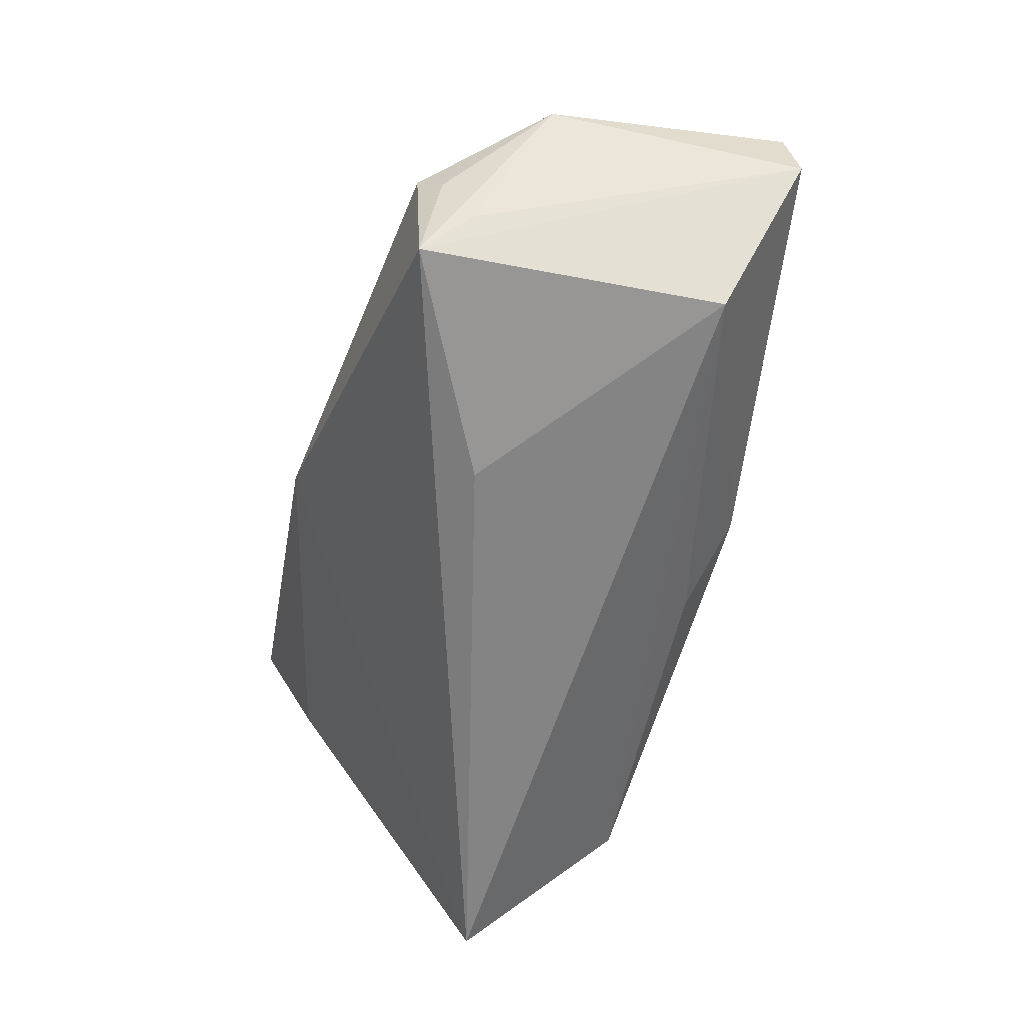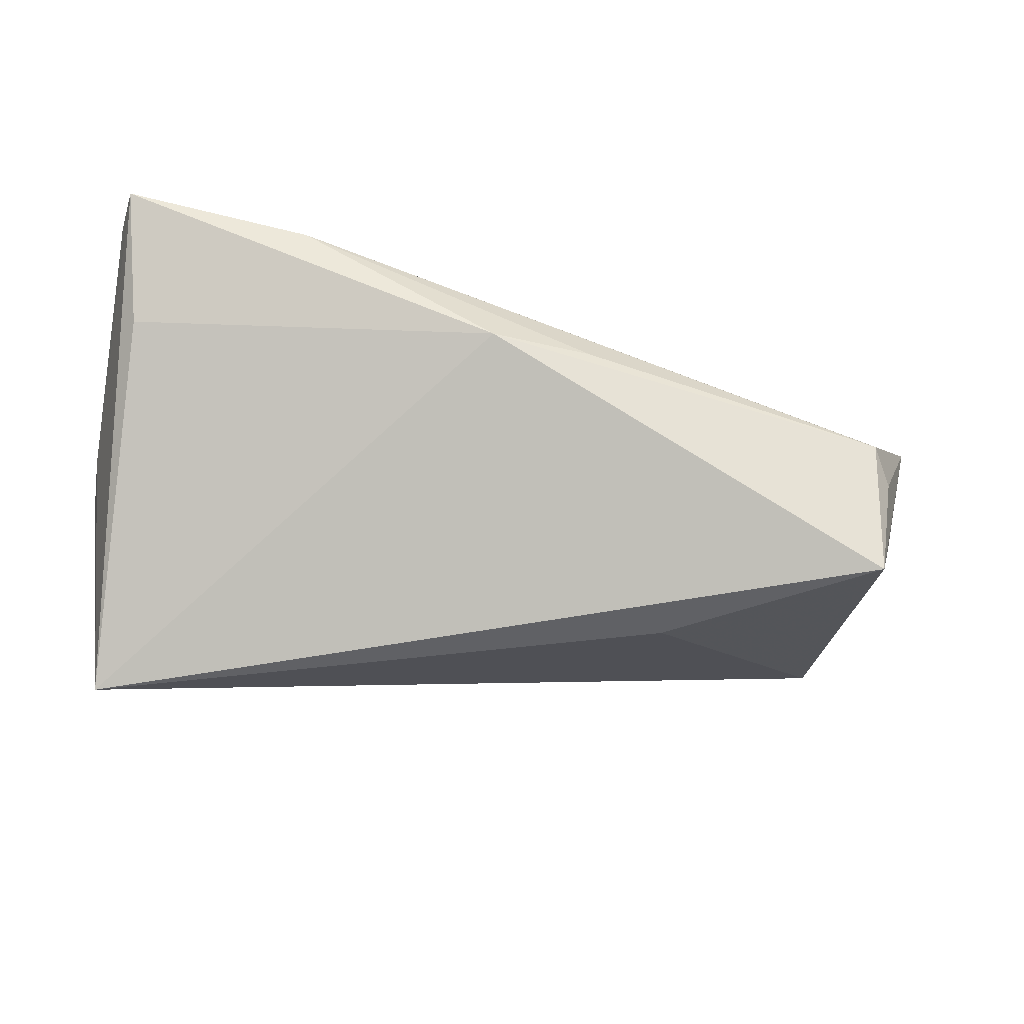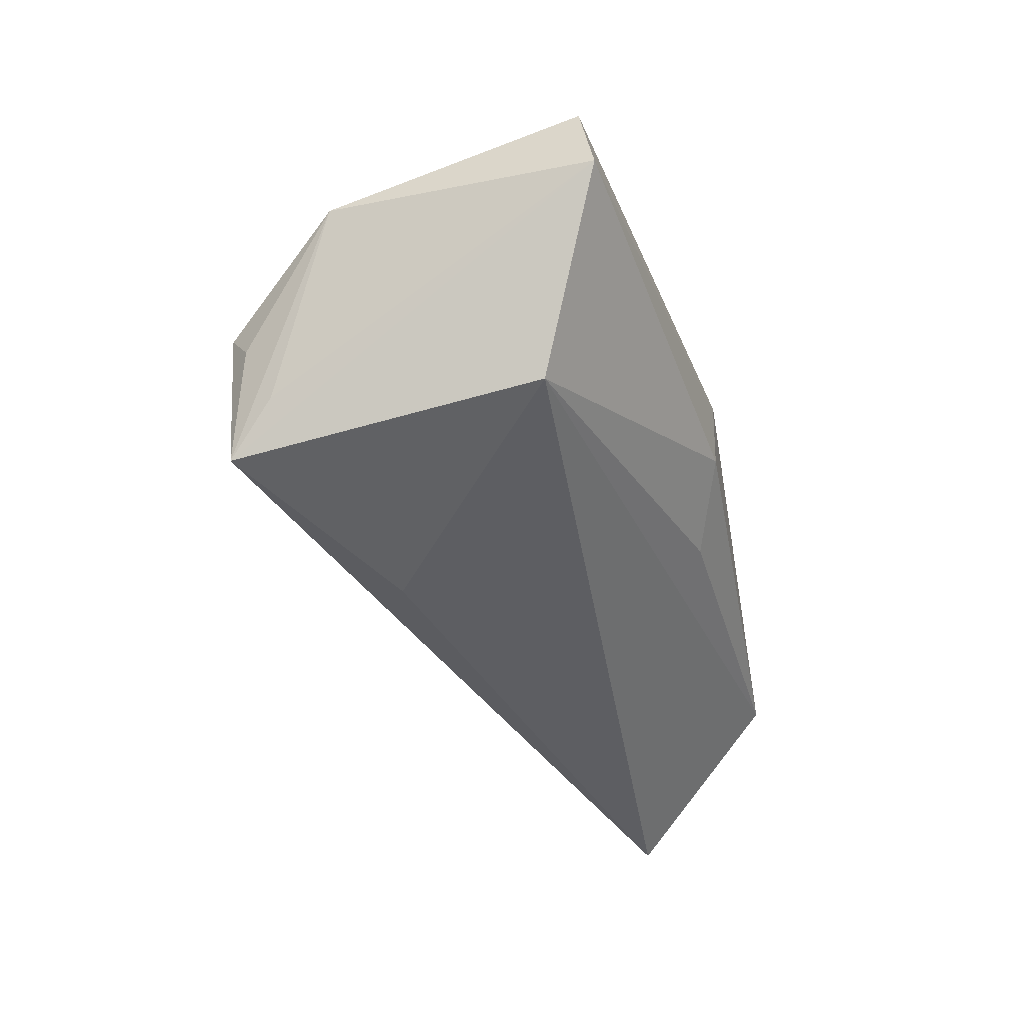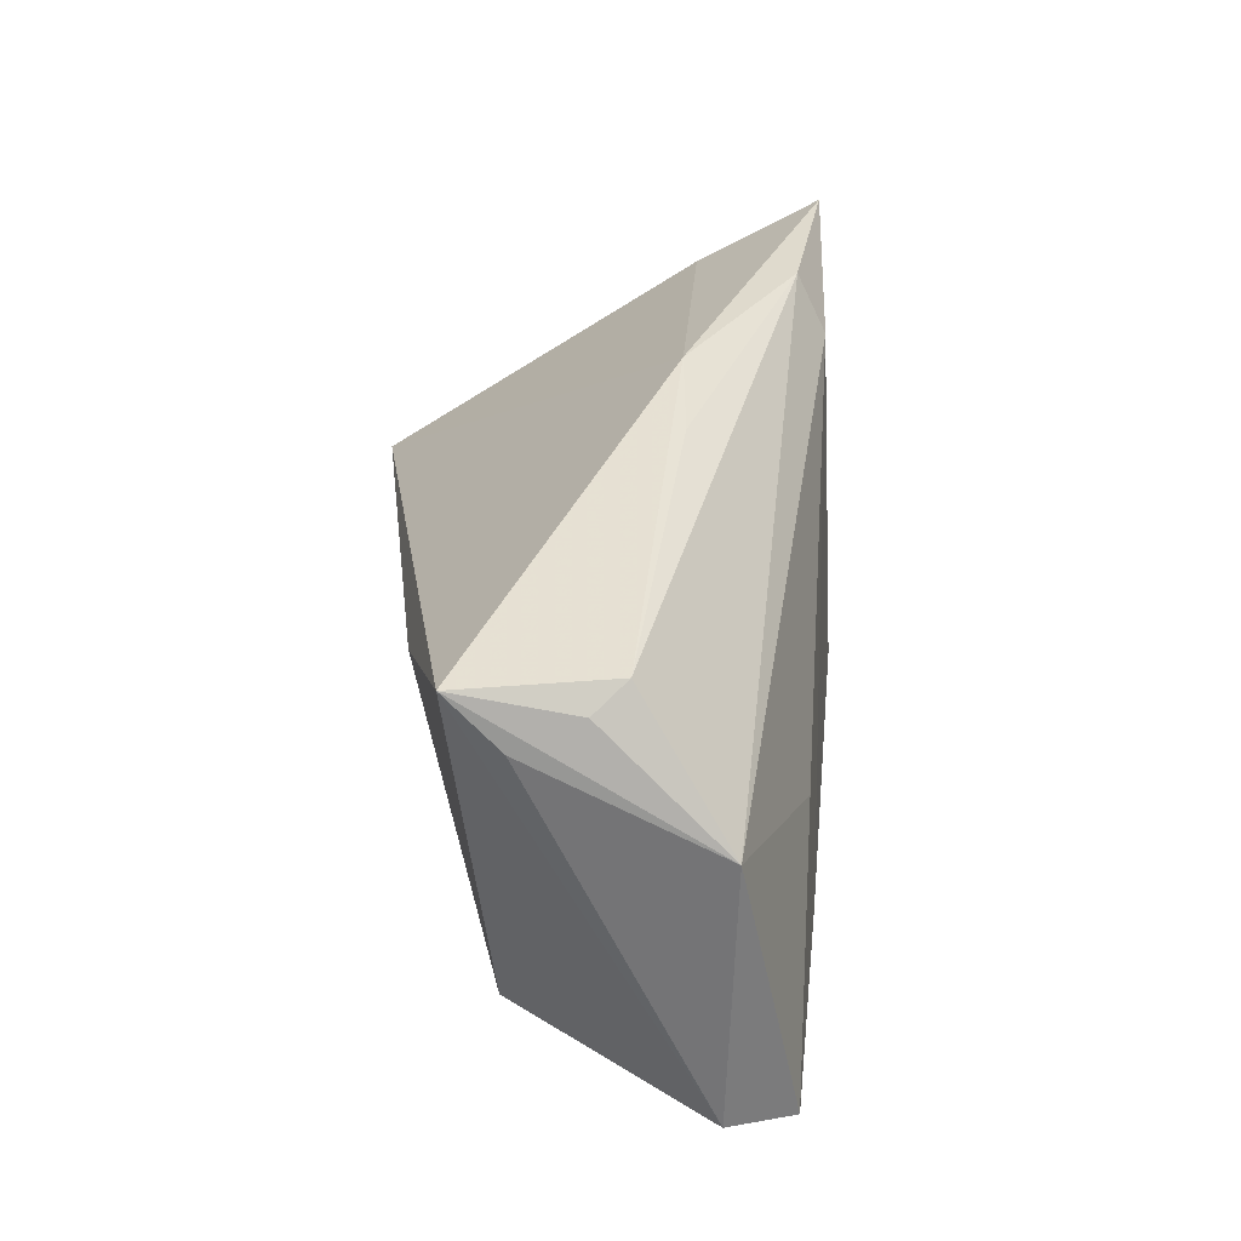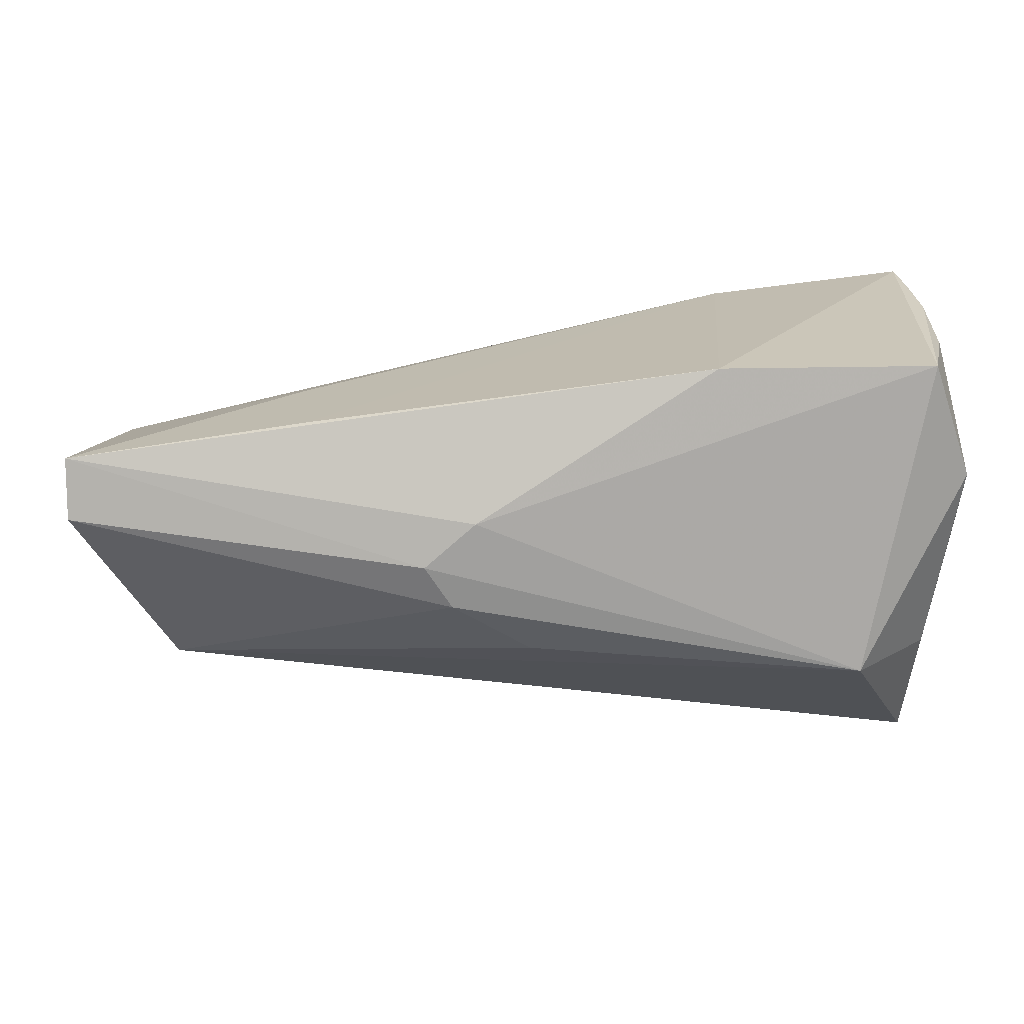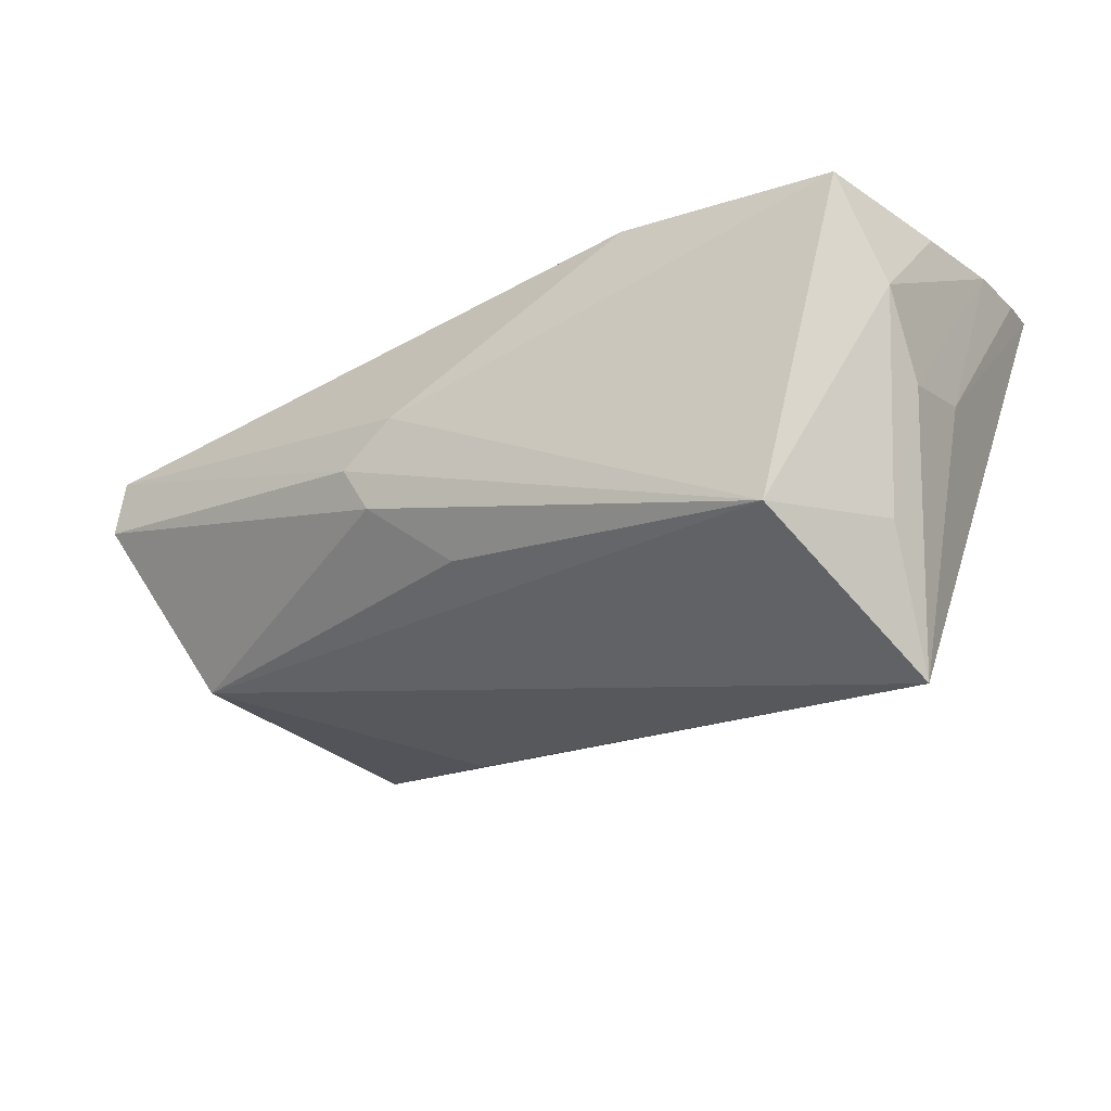
<metadata>
{"format":"obj","ext":"obj","renderer":"f3d","projection":"perspective","resolution":1024,"background":"white","views":[{"elev":-57.7,"azim":-108.4,"up":"+Z"},{"elev":-33.1,"azim":168.0,"up":"+Z"},{"elev":-35.5,"azim":-79.4,"up":"+Z"},{"elev":37.9,"azim":-92.8,"up":"+Y"},{"elev":20.9,"azim":-2.1,"up":"+Z"},{"elev":-19.9,"azim":31.3,"up":"+Z"}]}
</metadata>
<code>
v -0.02317 0.01317 -0.0259
v 0.05019 -0.005293 0.0232
v 0.04776 -0.008481 -0.03078
v 0.04568 -0.0225 0.02521
v -0.009838 0.03095 0.003933
v 0.05068 0.02531 0.02521
v -0.05108 0.02658 -0.007893
v -0.06272 -0.01621 0.01237
v -0.01759 -0.02692 0.001135
v -0.03223 -0.01799 0.01735
v 0.0513 0.008854 0.02421
v -0.06267 -0.01792 0.004703
v 0.003011 0.0319 0.004482
v -0.004249 -0.02305 -0.01169
v -0.05099 -0.009839 -0.01734
v 0.01871 -0.02268 0.02521
v 0.04827 0.01822 0.009608
v -0.04835 0.02815 -0.02198
v -0.0591 0.01483 0.005872
v -0.05154 0.02276 -0.01574
v 0.0512 -0.01523 0.0007472
v -0.01121 -0.02661 0.006742
v -0.04869 0.02925 -0.003888
v 0.0274 0.02812 0.01981
v 0.04798 -0.01632 -0.01452
v -0.01418 -0.02659 -0.004325
v 0.05139 -0.004396 0.002163
v 0.05089 -0.02104 0.01046
v 0.02416 0.02161 0.02311
v 0.03769 -0.02692 -0.01386
v 0.05132 0.01873 0.02459
v -0.03335 -1.307e-05 0.0159
f 27 3 6
f 6 16 4
f 4 30 28
f 3 27 21
f 3 18 13
f 18 23 13
f 3 30 15
f 28 30 25
f 25 30 3
f 25 21 28
f 3 21 25
f 2 4 28
f 30 4 22
f 22 4 16
f 29 16 6
f 19 32 29
f 7 18 19
f 19 23 7
f 7 23 18
f 6 3 17
f 17 13 6
f 3 13 17
f 6 13 24
f 24 29 6
f 24 23 19
f 19 29 24
f 1 18 3
f 3 15 1
f 1 15 18
f 14 30 26
f 26 15 14
f 14 15 30
f 19 18 20
f 6 4 11
f 4 2 11
f 11 2 28
f 28 21 11
f 11 21 27
f 26 30 9
f 30 22 9
f 8 22 16
f 8 9 22
f 8 32 19
f 5 13 23
f 23 24 5
f 5 24 13
f 31 27 6
f 6 11 31
f 31 11 27
f 10 8 16
f 32 8 10
f 16 29 10
f 10 29 32
f 19 20 12
f 12 8 19
f 18 15 12
f 12 20 18
f 12 15 26
f 26 9 12
f 9 8 12

</code>
